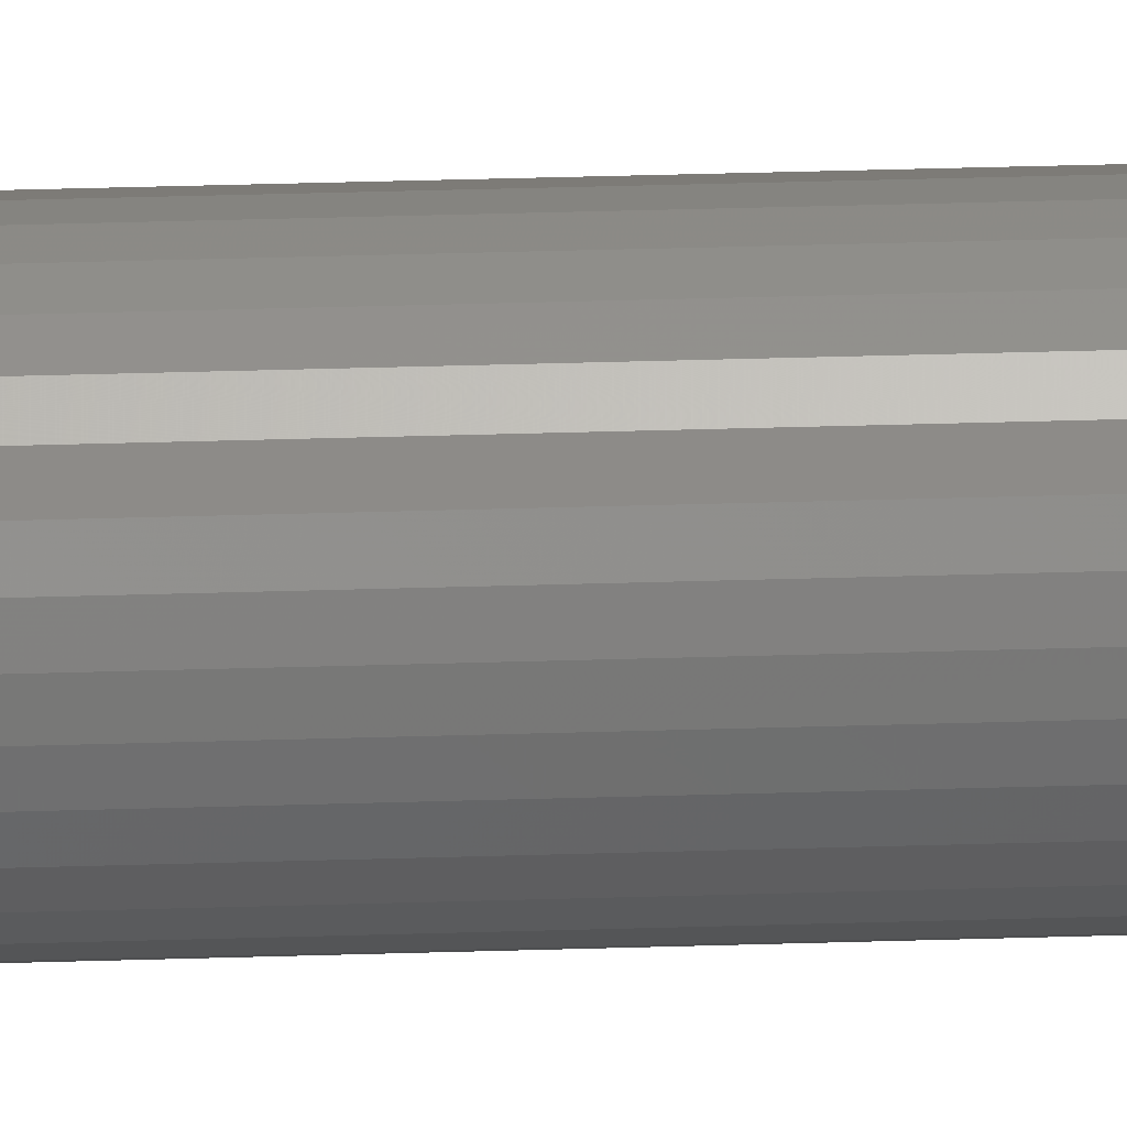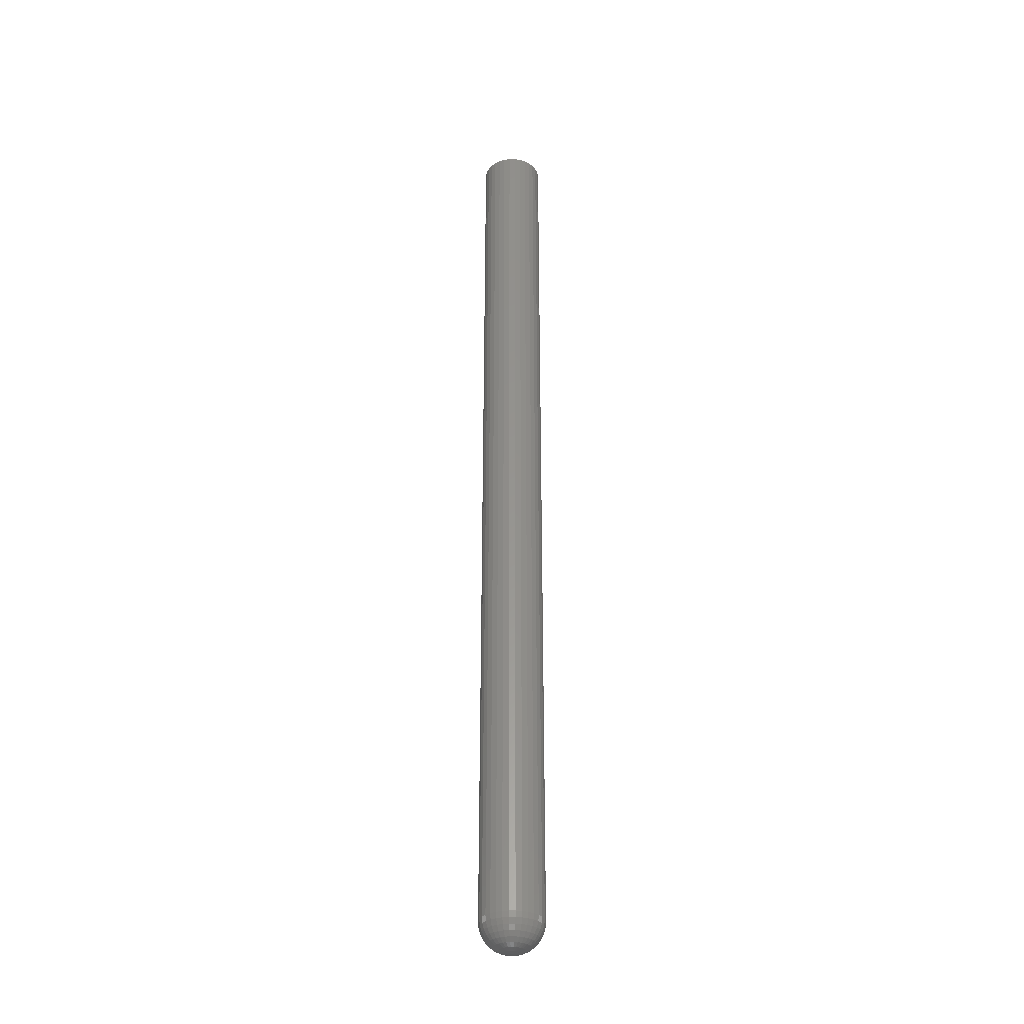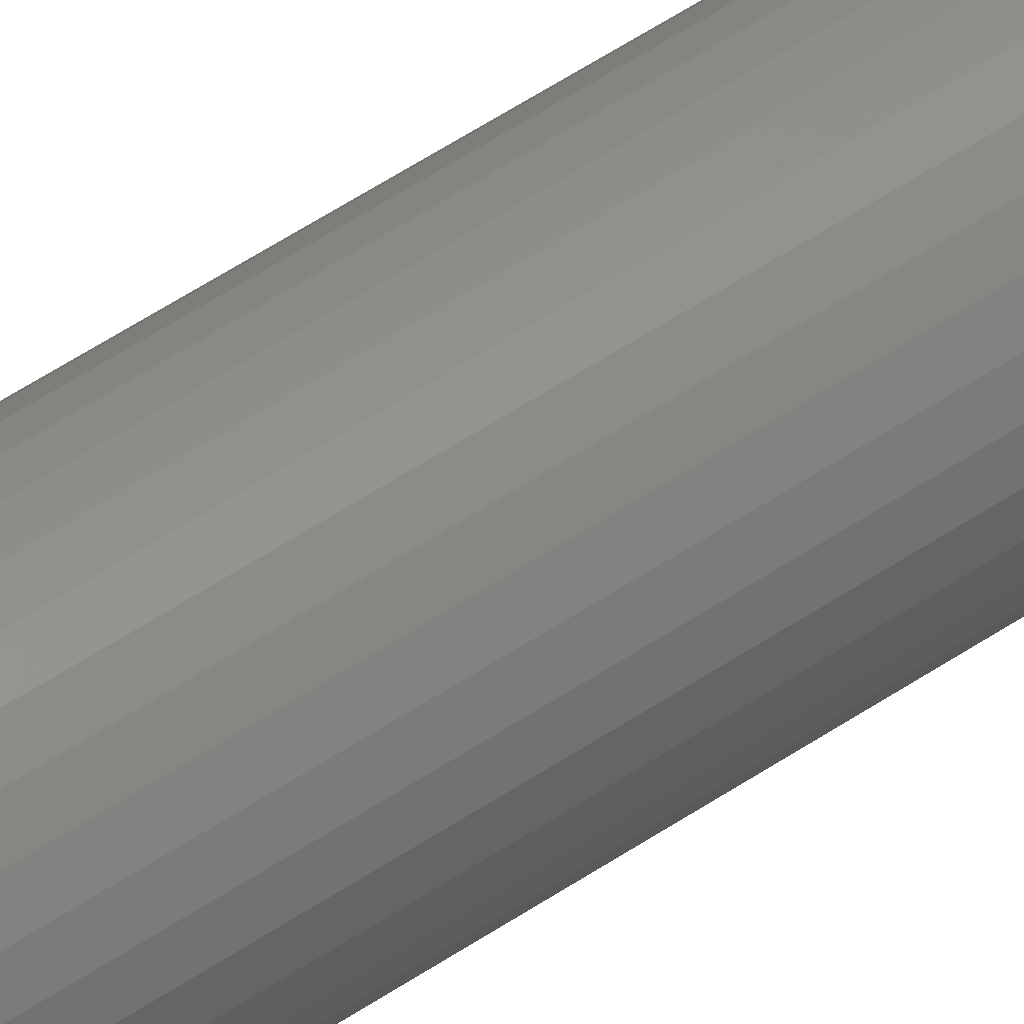
<metadata>
{"format":"stl","ext":"stl","renderer":"f3d","projection":"perspective","resolution":1024,"background":"white","views":[{"elev":25.5,"azim":-93.2,"up":"+Y"},{"elev":-32.5,"azim":129.1,"up":"+Z"},{"elev":46.4,"azim":51.2,"up":"+Y"}]}
</metadata>
<code>
# stl→obj: 292 verts, 580 faces
v 0.0004934 -0.001234 0
v -0.0007401 -3.842e-18 0
v 0.001727 1.183e-18 0
v 0.0004934 0.001234 0
v 0.02516 -6.042e-18 0.02344
v 0.02516 0 0.75
v 0.02469 -0.004813 0.02344
v 0.02469 -0.004813 0.75
v 0.02329 -0.009441 0.02344
v 0.02329 -0.009441 0.75
v 0.02101 -0.01371 0.02344
v 0.02101 -0.01371 0.75
v 0.01794 -0.01745 0.02344
v 0.01794 -0.01745 0.75
v 0.0142 -0.02051 0.02344
v 0.0142 -0.02051 0.75
v 0.009935 -0.02279 0.02344
v 0.009935 -0.02279 0.75
v 0.005307 -0.0242 0.02344
v 0.005307 -0.0242 0.75
v 0.0004934 -0.02467 0.02344
v 0.0004934 -0.02467 0.75
v -0.00432 -0.0242 0.02344
v -0.00432 -0.0242 0.75
v -0.008948 -0.02279 0.02344
v -0.008948 -0.02279 0.75
v -0.01321 -0.02051 0.02344
v -0.01321 -0.02051 0.75
v -0.01695 -0.01745 0.02344
v -0.01695 -0.01745 0.75
v -0.02002 -0.01371 0.02344
v -0.02002 -0.01371 0.75
v -0.0223 -0.009441 0.02344
v -0.0223 -0.009441 0.75
v -0.0237 -0.004813 0.02344
v -0.0237 -0.004813 0.75
v -0.02418 3.021e-18 0.02344
v -0.02418 3.021e-18 0.75
v -0.0237 0.004813 0.02344
v -0.0237 0.004813 0.75
v -0.0223 0.009441 0.02344
v -0.0223 0.009441 0.75
v -0.02002 0.01371 0.02344
v -0.02002 0.01371 0.75
v -0.01695 0.01745 0.02344
v -0.01695 0.01745 0.75
v -0.01321 0.02051 0.02344
v -0.01321 0.02051 0.75
v -0.008948 0.02279 0.02344
v -0.008948 0.02279 0.75
v -0.00432 0.0242 0.02344
v -0.00432 0.0242 0.75
v 0.0004934 0.02467 0.02344
v 0.0004934 0.02467 0.75
v 0.005307 0.0242 0.02344
v 0.005307 0.0242 0.75
v 0.009935 0.02279 0.02344
v 0.009935 0.02279 0.75
v 0.0142 0.02051 0.02344
v 0.0142 0.02051 0.75
v 0.01794 0.01745 0.02344
v 0.01794 0.01745 0.75
v 0.02101 0.01371 0.02344
v 0.02101 0.01371 0.75
v 0.02329 0.009441 0.02344
v 0.02329 0.009441 0.75
v 0.02469 0.004813 0.02344
v 0.02469 0.004813 0.75
v -0.0006393 0.005694 0.0004503
v 0.0004934 0.005806 0.0004503
v 0.001626 0.005694 0.0004503
v 0.002715 0.005364 0.0004503
v 0.003719 0.004827 0.0004503
v 0.004599 0.004105 0.0004503
v 0.005321 0.003226 0.0004503
v 0.005857 0.002222 0.0004503
v 0.006188 0.001133 0.0004503
v -0.005313 -1.648e-17 0.0004503
v -0.005201 0.001133 0.0004503
v -0.004871 0.002222 0.0004503
v -0.004334 0.003226 0.0004503
v -0.003612 0.004105 0.0004503
v -0.002732 0.004827 0.0004503
v -0.001728 0.005364 0.0004503
v -0.02373 -6.592e-17 0.01887
v -0.02326 0.004725 0.01887
v -0.02239 -6.245e-17 0.01447
v -0.02195 0.004465 0.01447
v -0.02023 -5.725e-17 0.01042
v -0.01983 0.004042 0.01042
v -0.01731 -5.117e-17 0.006865
v -0.01697 0.003474 0.006865
v -0.01376 -3.99e-17 0.00395
v -0.01349 0.002781 0.00395
v -0.009709 -2.862e-17 0.001784
v -0.009513 0.00199 0.001784
v 0.02425 0.004725 0.01887
v 0.02471 2.602e-17 0.01887
v 0.02294 0.004465 0.01447
v 0.02338 2.429e-17 0.01447
v 0.02082 0.004042 0.01042
v 0.02121 2.255e-17 0.01042
v 0.01796 0.003474 0.006865
v 0.0183 1.908e-17 0.006865
v 0.01447 0.002781 0.00395
v 0.01475 1.475e-17 0.00395
v 0.0105 0.00199 0.001784
v 0.0107 1.041e-17 0.001784
v 0.006299 6.072e-18 0.0004503
v 0.02287 0.009269 0.01887
v 0.02164 0.008758 0.01447
v 0.01964 0.00793 0.01042
v 0.01694 0.006814 0.006865
v 0.01366 0.005455 0.00395
v 0.009919 0.003904 0.001784
v 0.02063 0.01346 0.01887
v 0.01952 0.01272 0.01447
v 0.01772 0.01151 0.01042
v 0.0153 0.009893 0.006865
v 0.01235 0.00792 0.00395
v 0.008977 0.005668 0.001784
v 0.01762 0.01713 0.01887
v 0.01668 0.01618 0.01447
v 0.01515 0.01465 0.01042
v 0.01308 0.01259 0.006865
v 0.01057 0.01008 0.00395
v 0.007708 0.007214 0.001784
v 0.01395 0.02014 0.01887
v 0.01321 0.01903 0.01447
v 0.01201 0.01723 0.01042
v 0.01039 0.01481 0.006865
v 0.008413 0.01185 0.00395
v 0.006162 0.008483 0.001784
v 0.009762 0.02238 0.01887
v 0.009252 0.02114 0.01447
v 0.008423 0.01914 0.01042
v 0.007308 0.01645 0.006865
v 0.005948 0.01317 0.00395
v 0.004398 0.009426 0.001784
v 0.005219 0.02376 0.01887
v 0.004958 0.02245 0.01447
v 0.004536 0.02032 0.01042
v 0.003967 0.01746 0.006865
v 0.003274 0.01398 0.00395
v 0.002484 0.01001 0.001784
v 0.0004934 0.02422 0.01887
v 0.0004934 0.02289 0.01447
v 0.0004934 0.02072 0.01042
v 0.0004934 0.01781 0.006865
v 0.0004934 0.01425 0.00395
v 0.0004934 0.0102 0.001784
v -0.004232 0.02376 0.01887
v -0.003972 0.02245 0.01447
v -0.003549 0.02032 0.01042
v -0.00298 0.01746 0.006865
v -0.002288 0.01398 0.00395
v -0.001497 0.01001 0.001784
v -0.008775 0.02238 0.01887
v -0.008265 0.02114 0.01447
v -0.007436 0.01914 0.01042
v -0.006321 0.01645 0.006865
v -0.004962 0.01317 0.00395
v -0.003411 0.009426 0.001784
v -0.01296 0.02014 0.01887
v -0.01222 0.01903 0.01447
v -0.01102 0.01723 0.01042
v -0.009399 0.01481 0.006865
v -0.007426 0.01185 0.00395
v -0.005175 0.008483 0.001784
v -0.01663 0.01713 0.01887
v -0.01569 0.01618 0.01447
v -0.01416 0.01465 0.01042
v -0.0121 0.01259 0.006865
v -0.009586 0.01008 0.00395
v -0.006721 0.007214 0.001784
v -0.01965 0.01346 0.01887
v -0.01854 0.01272 0.01447
v -0.01674 0.01151 0.01042
v -0.01431 0.009893 0.006865
v -0.01136 0.00792 0.00395
v -0.00799 0.005668 0.001784
v -0.02188 0.009269 0.01887
v -0.02065 0.008758 0.01447
v -0.01865 0.00793 0.01042
v -0.01596 0.006814 0.006865
v -0.01268 0.005455 0.00395
v -0.008933 0.003904 0.001784
v 0.001626 -0.005694 0.0004503
v 0.0004934 -0.005806 0.0004503
v -0.0006393 -0.005694 0.0004503
v -0.001728 -0.005364 0.0004503
v -0.002732 -0.004827 0.0004503
v -0.003612 -0.004105 0.0004503
v -0.004334 -0.003226 0.0004503
v -0.004871 -0.002222 0.0004503
v -0.005201 -0.001133 0.0004503
v 0.006188 -0.001133 0.0004503
v 0.005857 -0.002222 0.0004503
v 0.005321 -0.003226 0.0004503
v 0.004599 -0.004105 0.0004503
v 0.003719 -0.004827 0.0004503
v 0.002715 -0.005364 0.0004503
v 0.02425 -0.004725 0.01887
v 0.02294 -0.004465 0.01447
v 0.02082 -0.004042 0.01042
v 0.01796 -0.003474 0.006865
v 0.01447 -0.002781 0.00395
v 0.0105 -0.00199 0.001784
v -0.02326 -0.004725 0.01887
v -0.02195 -0.004465 0.01447
v -0.01983 -0.004042 0.01042
v -0.01697 -0.003474 0.006865
v -0.01349 -0.002781 0.00395
v -0.009513 -0.00199 0.001784
v -0.02188 -0.009269 0.01887
v -0.02065 -0.008758 0.01447
v -0.01865 -0.00793 0.01042
v -0.01596 -0.006814 0.006865
v -0.01268 -0.005455 0.00395
v -0.008933 -0.003904 0.001784
v -0.01965 -0.01346 0.01887
v -0.01854 -0.01272 0.01447
v -0.01674 -0.01151 0.01042
v -0.01431 -0.009893 0.006865
v -0.01136 -0.00792 0.00395
v -0.00799 -0.005668 0.001784
v -0.01663 -0.01713 0.01887
v -0.01569 -0.01618 0.01447
v -0.01416 -0.01465 0.01042
v -0.0121 -0.01259 0.006865
v -0.009586 -0.01008 0.00395
v -0.006721 -0.007214 0.001784
v -0.01296 -0.02014 0.01887
v -0.01222 -0.01903 0.01447
v -0.01102 -0.01723 0.01042
v -0.009399 -0.01481 0.006865
v -0.007426 -0.01185 0.00395
v -0.005175 -0.008483 0.001784
v -0.008775 -0.02238 0.01887
v -0.008265 -0.02114 0.01447
v -0.007436 -0.01914 0.01042
v -0.006321 -0.01645 0.006865
v -0.004962 -0.01317 0.00395
v -0.003411 -0.009426 0.001784
v -0.004232 -0.02376 0.01887
v -0.003972 -0.02245 0.01447
v -0.003549 -0.02032 0.01042
v -0.00298 -0.01746 0.006865
v -0.002288 -0.01398 0.00395
v -0.001497 -0.01001 0.001784
v 0.0004934 -0.02422 0.01887
v 0.0004934 -0.02289 0.01447
v 0.0004934 -0.02072 0.01042
v 0.0004934 -0.01781 0.006865
v 0.0004934 -0.01425 0.00395
v 0.0004934 -0.0102 0.001784
v 0.005219 -0.02376 0.01887
v 0.004958 -0.02245 0.01447
v 0.004536 -0.02032 0.01042
v 0.003967 -0.01746 0.006865
v 0.003274 -0.01398 0.00395
v 0.002484 -0.01001 0.001784
v 0.009762 -0.02238 0.01887
v 0.009252 -0.02114 0.01447
v 0.008423 -0.01914 0.01042
v 0.007308 -0.01645 0.006865
v 0.005948 -0.01317 0.00395
v 0.004398 -0.009426 0.001784
v 0.01395 -0.02014 0.01887
v 0.01321 -0.01903 0.01447
v 0.01201 -0.01723 0.01042
v 0.01039 -0.01481 0.006865
v 0.008413 -0.01185 0.00395
v 0.006162 -0.008483 0.001784
v 0.01762 -0.01713 0.01887
v 0.01668 -0.01618 0.01447
v 0.01515 -0.01465 0.01042
v 0.01308 -0.01259 0.006865
v 0.01057 -0.01008 0.00395
v 0.007708 -0.007214 0.001784
v 0.02063 -0.01346 0.01887
v 0.01952 -0.01272 0.01447
v 0.01772 -0.01151 0.01042
v 0.0153 -0.009893 0.006865
v 0.01235 -0.00792 0.00395
v 0.008977 -0.005668 0.001784
v 0.02287 -0.009269 0.01887
v 0.02164 -0.008758 0.01447
v 0.01964 -0.00793 0.01042
v 0.01694 -0.006814 0.006865
v 0.01366 -0.005455 0.00395
v 0.009919 -0.003904 0.001784
f 1 2 3
f 2 4 3
f 5 6 7
f 7 6 8
f 7 8 9
f 9 8 10
f 9 10 11
f 11 10 12
f 11 12 13
f 13 12 14
f 13 14 15
f 15 14 16
f 15 16 17
f 17 16 18
f 17 18 19
f 19 18 20
f 19 20 21
f 21 20 22
f 21 22 23
f 23 22 24
f 23 24 25
f 25 24 26
f 25 26 27
f 27 26 28
f 27 28 29
f 29 28 30
f 29 30 31
f 31 30 32
f 31 32 33
f 33 32 34
f 33 34 35
f 35 34 36
f 35 36 37
f 37 36 38
f 37 38 39
f 39 38 40
f 39 40 41
f 41 40 42
f 41 42 43
f 43 42 44
f 43 44 45
f 45 44 46
f 45 46 47
f 47 46 48
f 47 48 49
f 49 48 50
f 49 50 51
f 51 50 52
f 51 52 53
f 53 52 54
f 53 54 55
f 55 54 56
f 55 56 57
f 57 56 58
f 57 58 59
f 59 58 60
f 59 60 61
f 61 60 62
f 61 62 63
f 63 62 64
f 63 64 65
f 65 64 66
f 65 66 67
f 67 66 68
f 67 68 5
f 5 68 6
f 4 69 70
f 4 70 71
f 4 71 72
f 4 72 73
f 4 73 74
f 4 74 75
f 4 75 76
f 4 76 77
f 4 77 3
f 2 78 79
f 2 79 80
f 2 80 81
f 2 81 82
f 2 82 83
f 2 83 84
f 2 84 69
f 2 69 4
f 37 39 85
f 85 39 86
f 85 86 87
f 87 86 88
f 87 88 89
f 89 88 90
f 89 90 91
f 91 90 92
f 91 92 93
f 93 92 94
f 93 94 95
f 95 94 96
f 95 96 78
f 78 96 79
f 67 5 97
f 97 5 98
f 97 98 99
f 99 98 100
f 99 100 101
f 101 100 102
f 101 102 103
f 103 102 104
f 103 104 105
f 105 104 106
f 105 106 107
f 107 106 108
f 107 108 77
f 77 108 109
f 77 109 3
f 65 67 110
f 110 67 97
f 110 97 111
f 111 97 99
f 111 99 112
f 112 99 101
f 112 101 113
f 113 101 103
f 113 103 114
f 114 103 105
f 114 105 115
f 115 105 107
f 115 107 76
f 76 107 77
f 63 65 116
f 116 65 110
f 116 110 117
f 117 110 111
f 117 111 118
f 118 111 112
f 118 112 119
f 119 112 113
f 119 113 120
f 120 113 114
f 120 114 121
f 121 114 115
f 121 115 75
f 75 115 76
f 61 63 122
f 122 63 116
f 122 116 123
f 123 116 117
f 123 117 124
f 124 117 118
f 124 118 125
f 125 118 119
f 125 119 126
f 126 119 120
f 126 120 127
f 127 120 121
f 127 121 74
f 74 121 75
f 59 61 128
f 128 61 122
f 128 122 129
f 129 122 123
f 129 123 130
f 130 123 124
f 130 124 131
f 131 124 125
f 131 125 132
f 132 125 126
f 132 126 133
f 133 126 127
f 133 127 73
f 73 127 74
f 57 59 134
f 134 59 128
f 134 128 135
f 135 128 129
f 135 129 136
f 136 129 130
f 136 130 137
f 137 130 131
f 137 131 138
f 138 131 132
f 138 132 139
f 139 132 133
f 139 133 72
f 72 133 73
f 55 57 140
f 140 57 134
f 140 134 141
f 141 134 135
f 141 135 142
f 142 135 136
f 142 136 143
f 143 136 137
f 143 137 144
f 144 137 138
f 144 138 145
f 145 138 139
f 145 139 71
f 71 139 72
f 53 55 146
f 146 55 140
f 146 140 147
f 147 140 141
f 147 141 148
f 148 141 142
f 148 142 149
f 149 142 143
f 149 143 150
f 150 143 144
f 150 144 151
f 151 144 145
f 151 145 70
f 70 145 71
f 51 53 152
f 152 53 146
f 152 146 153
f 153 146 147
f 153 147 154
f 154 147 148
f 154 148 155
f 155 148 149
f 155 149 156
f 156 149 150
f 156 150 157
f 157 150 151
f 157 151 69
f 69 151 70
f 49 51 158
f 158 51 152
f 158 152 159
f 159 152 153
f 159 153 160
f 160 153 154
f 160 154 161
f 161 154 155
f 161 155 162
f 162 155 156
f 162 156 163
f 163 156 157
f 163 157 84
f 84 157 69
f 47 49 164
f 164 49 158
f 164 158 165
f 165 158 159
f 165 159 166
f 166 159 160
f 166 160 167
f 167 160 161
f 167 161 168
f 168 161 162
f 168 162 169
f 169 162 163
f 169 163 83
f 83 163 84
f 45 47 170
f 170 47 164
f 170 164 171
f 171 164 165
f 171 165 172
f 172 165 166
f 172 166 173
f 173 166 167
f 173 167 174
f 174 167 168
f 174 168 175
f 175 168 169
f 175 169 82
f 82 169 83
f 43 45 176
f 176 45 170
f 176 170 177
f 177 170 171
f 177 171 178
f 178 171 172
f 178 172 179
f 179 172 173
f 179 173 180
f 180 173 174
f 180 174 181
f 181 174 175
f 181 175 81
f 81 175 82
f 41 43 182
f 182 43 176
f 182 176 183
f 183 176 177
f 183 177 184
f 184 177 178
f 184 178 185
f 185 178 179
f 185 179 186
f 186 179 180
f 186 180 187
f 187 180 181
f 187 181 80
f 80 181 81
f 39 41 86
f 86 41 182
f 86 182 88
f 88 182 183
f 88 183 90
f 90 183 184
f 90 184 92
f 92 184 185
f 92 185 94
f 94 185 186
f 94 186 96
f 96 186 187
f 96 187 79
f 79 187 80
f 1 188 189
f 1 189 190
f 1 190 191
f 1 191 192
f 1 192 193
f 1 193 194
f 1 194 195
f 1 195 196
f 1 196 2
f 3 109 197
f 3 197 198
f 3 198 199
f 3 199 200
f 3 200 201
f 3 201 202
f 3 202 188
f 3 188 1
f 5 7 98
f 98 7 203
f 98 203 100
f 100 203 204
f 100 204 102
f 102 204 205
f 102 205 104
f 104 205 206
f 104 206 106
f 106 206 207
f 106 207 108
f 108 207 208
f 108 208 109
f 109 208 197
f 35 37 209
f 209 37 85
f 209 85 210
f 210 85 87
f 210 87 211
f 211 87 89
f 211 89 212
f 212 89 91
f 212 91 213
f 213 91 93
f 213 93 214
f 214 93 95
f 214 95 196
f 196 95 78
f 196 78 2
f 33 35 215
f 215 35 209
f 215 209 216
f 216 209 210
f 216 210 217
f 217 210 211
f 217 211 218
f 218 211 212
f 218 212 219
f 219 212 213
f 219 213 220
f 220 213 214
f 220 214 195
f 195 214 196
f 31 33 221
f 221 33 215
f 221 215 222
f 222 215 216
f 222 216 223
f 223 216 217
f 223 217 224
f 224 217 218
f 224 218 225
f 225 218 219
f 225 219 226
f 226 219 220
f 226 220 194
f 194 220 195
f 29 31 227
f 227 31 221
f 227 221 228
f 228 221 222
f 228 222 229
f 229 222 223
f 229 223 230
f 230 223 224
f 230 224 231
f 231 224 225
f 231 225 232
f 232 225 226
f 232 226 193
f 193 226 194
f 27 29 233
f 233 29 227
f 233 227 234
f 234 227 228
f 234 228 235
f 235 228 229
f 235 229 236
f 236 229 230
f 236 230 237
f 237 230 231
f 237 231 238
f 238 231 232
f 238 232 192
f 192 232 193
f 25 27 239
f 239 27 233
f 239 233 240
f 240 233 234
f 240 234 241
f 241 234 235
f 241 235 242
f 242 235 236
f 242 236 243
f 243 236 237
f 243 237 244
f 244 237 238
f 244 238 191
f 191 238 192
f 23 25 245
f 245 25 239
f 245 239 246
f 246 239 240
f 246 240 247
f 247 240 241
f 247 241 248
f 248 241 242
f 248 242 249
f 249 242 243
f 249 243 250
f 250 243 244
f 250 244 190
f 190 244 191
f 21 23 251
f 251 23 245
f 251 245 252
f 252 245 246
f 252 246 253
f 253 246 247
f 253 247 254
f 254 247 248
f 254 248 255
f 255 248 249
f 255 249 256
f 256 249 250
f 256 250 189
f 189 250 190
f 19 21 257
f 257 21 251
f 257 251 258
f 258 251 252
f 258 252 259
f 259 252 253
f 259 253 260
f 260 253 254
f 260 254 261
f 261 254 255
f 261 255 262
f 262 255 256
f 262 256 188
f 188 256 189
f 17 19 263
f 263 19 257
f 263 257 264
f 264 257 258
f 264 258 265
f 265 258 259
f 265 259 266
f 266 259 260
f 266 260 267
f 267 260 261
f 267 261 268
f 268 261 262
f 268 262 202
f 202 262 188
f 15 17 269
f 269 17 263
f 269 263 270
f 270 263 264
f 270 264 271
f 271 264 265
f 271 265 272
f 272 265 266
f 272 266 273
f 273 266 267
f 273 267 274
f 274 267 268
f 274 268 201
f 201 268 202
f 13 15 275
f 275 15 269
f 275 269 276
f 276 269 270
f 276 270 277
f 277 270 271
f 277 271 278
f 278 271 272
f 278 272 279
f 279 272 273
f 279 273 280
f 280 273 274
f 280 274 200
f 200 274 201
f 11 13 281
f 281 13 275
f 281 275 282
f 282 275 276
f 282 276 283
f 283 276 277
f 283 277 284
f 284 277 278
f 284 278 285
f 285 278 279
f 285 279 286
f 286 279 280
f 286 280 199
f 199 280 200
f 9 11 287
f 287 11 281
f 287 281 288
f 288 281 282
f 288 282 289
f 289 282 283
f 289 283 290
f 290 283 284
f 290 284 291
f 291 284 285
f 291 285 292
f 292 285 286
f 292 286 198
f 198 286 199
f 7 9 203
f 203 9 287
f 203 287 204
f 204 287 288
f 204 288 205
f 205 288 289
f 205 289 206
f 206 289 290
f 206 290 207
f 207 290 291
f 207 291 208
f 208 291 292
f 208 292 197
f 197 292 198
f 54 52 50
f 56 54 50
f 56 50 58
f 58 50 48
f 58 48 60
f 60 48 46
f 60 46 62
f 62 46 44
f 62 44 64
f 64 44 42
f 64 42 66
f 66 42 40
f 66 40 68
f 8 34 10
f 10 34 32
f 10 32 12
f 12 32 30
f 12 30 14
f 14 30 28
f 14 28 16
f 16 28 26
f 16 26 18
f 18 26 24
f 18 24 22
f 18 22 20
f 68 40 6
f 6 40 38
f 6 38 8
f 8 38 36
f 8 36 34

</code>
